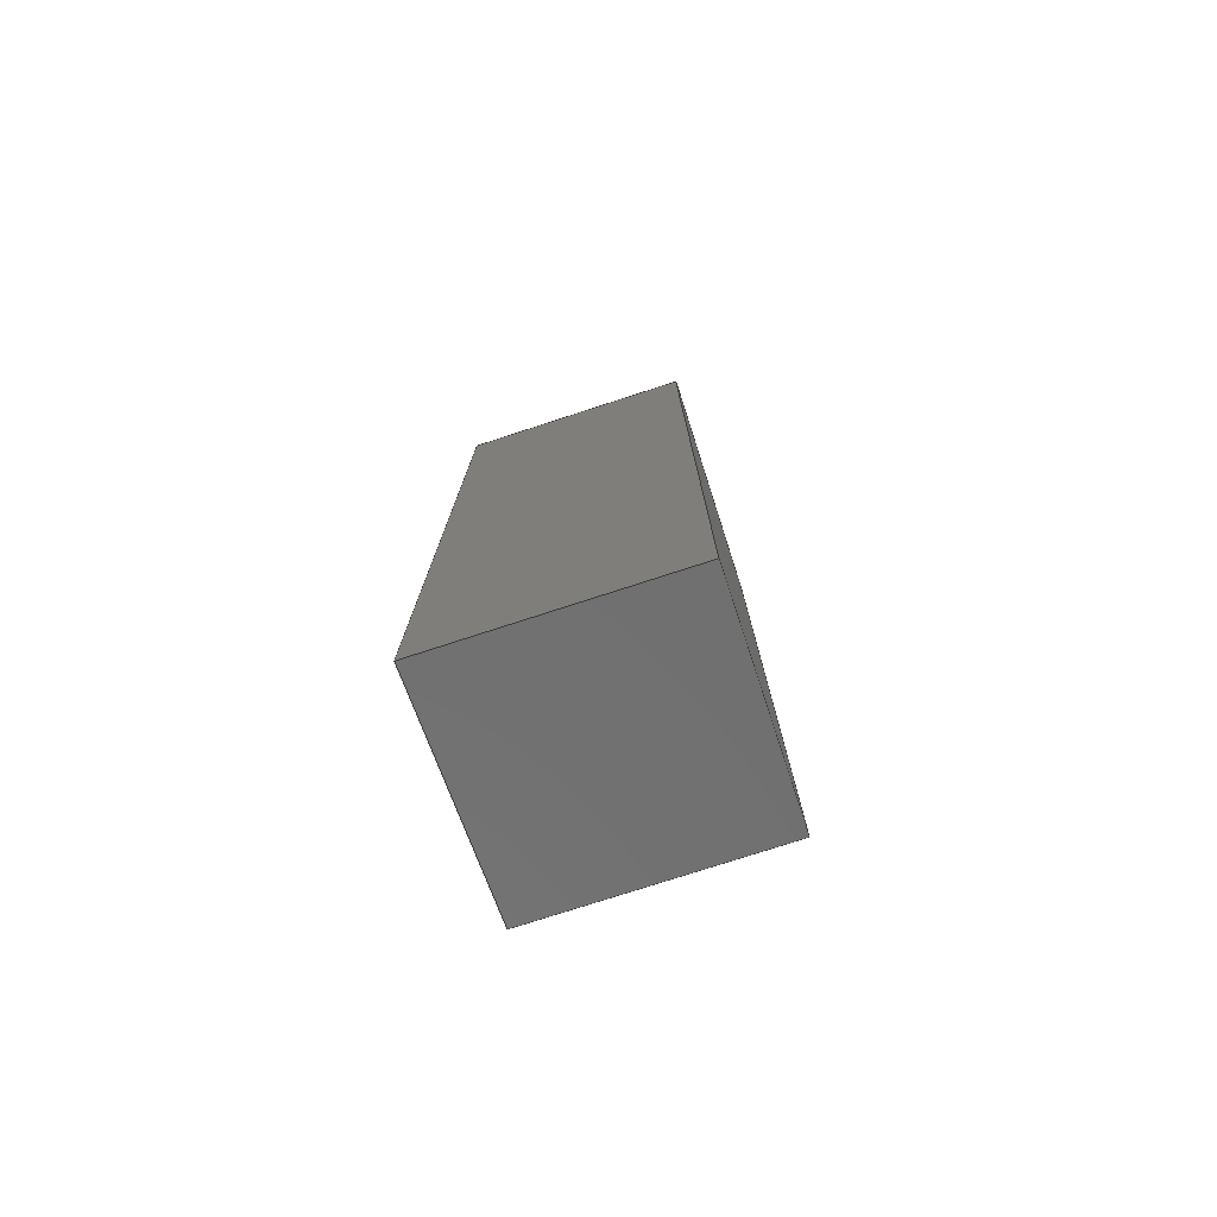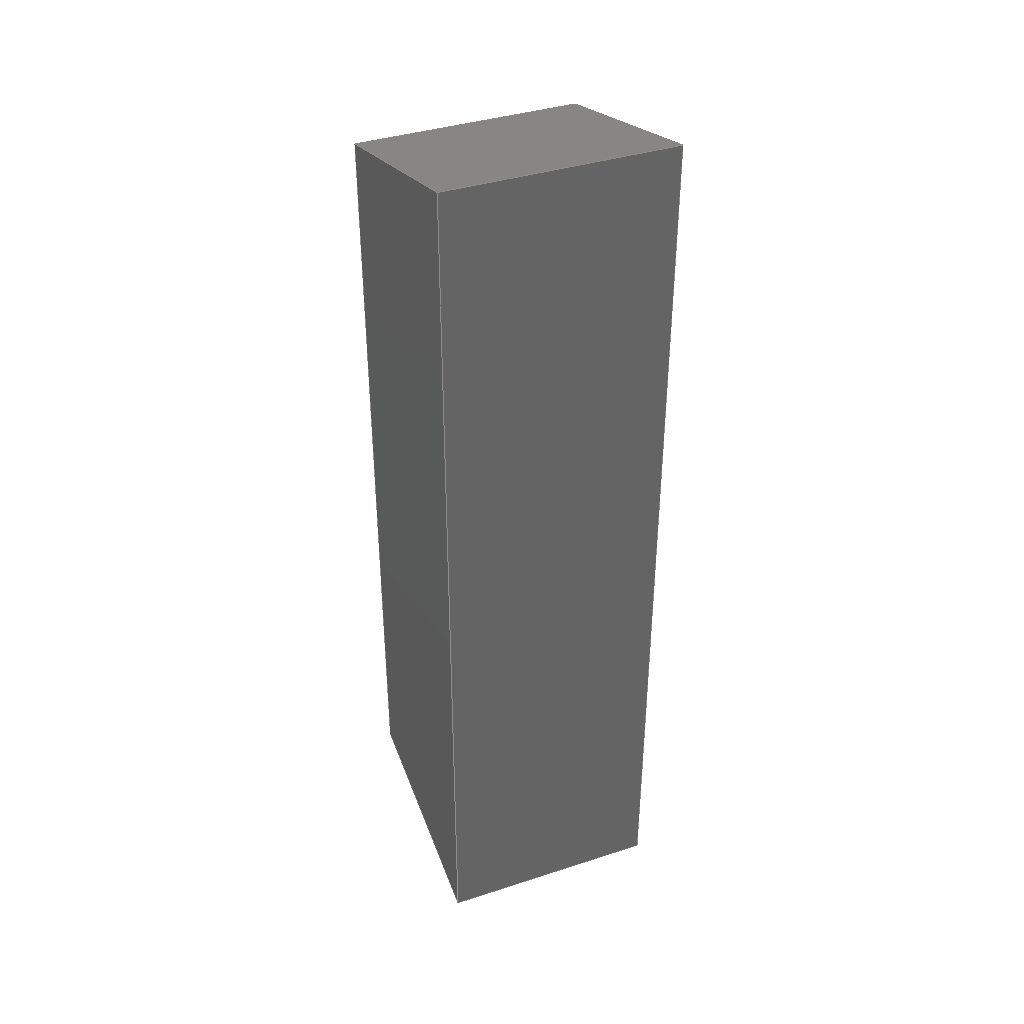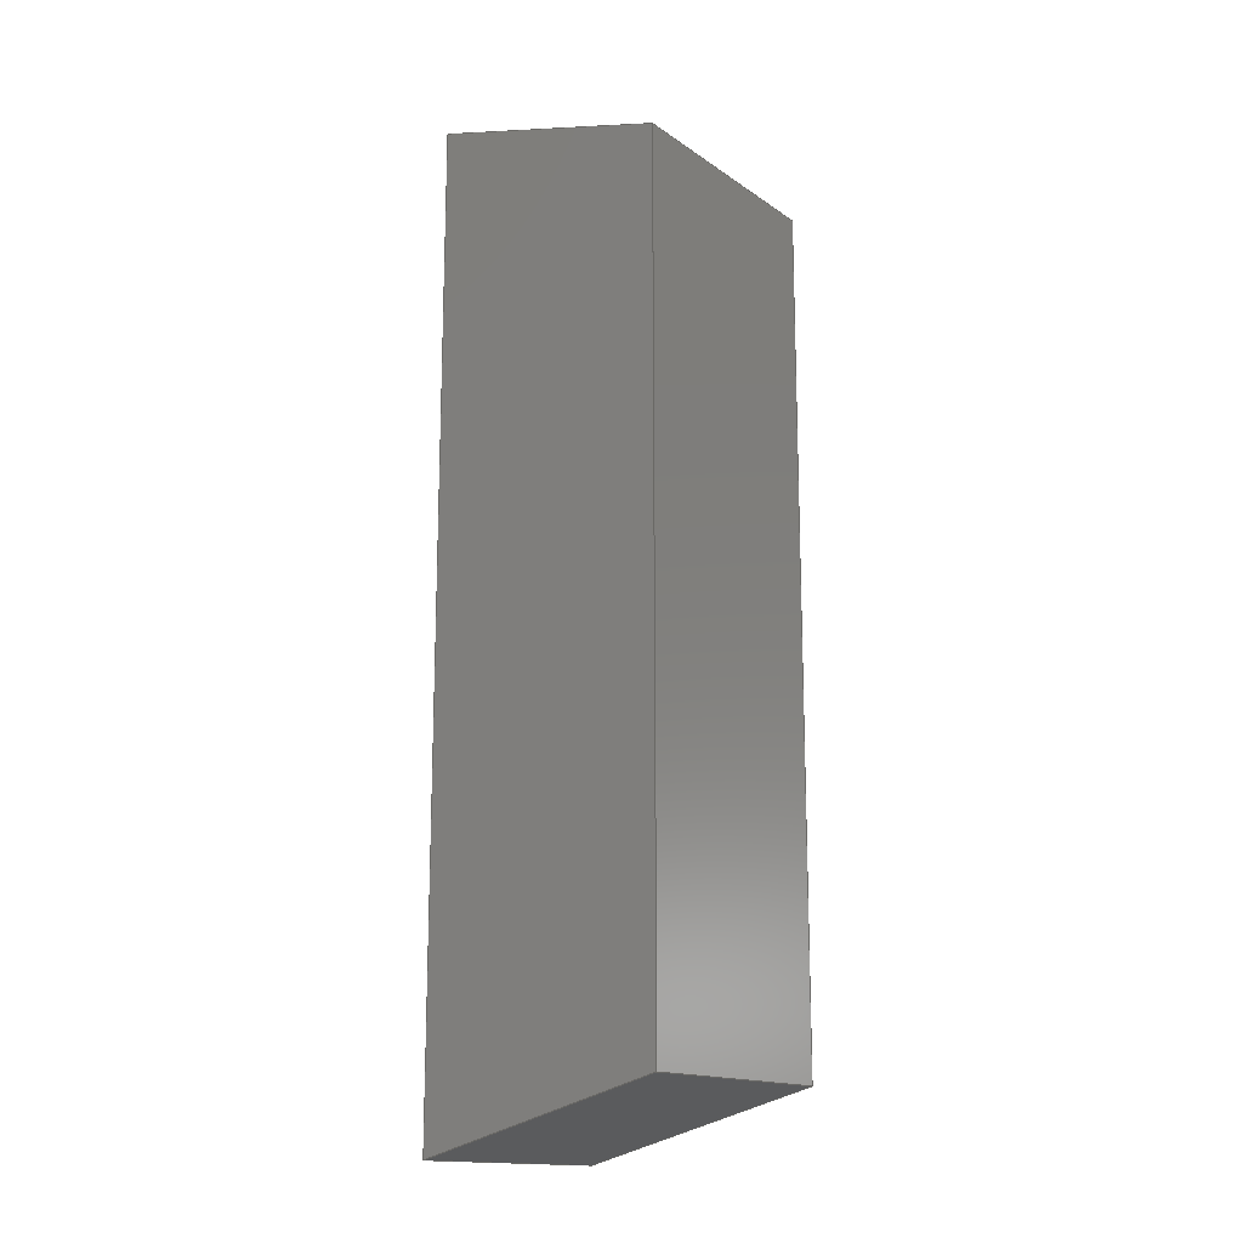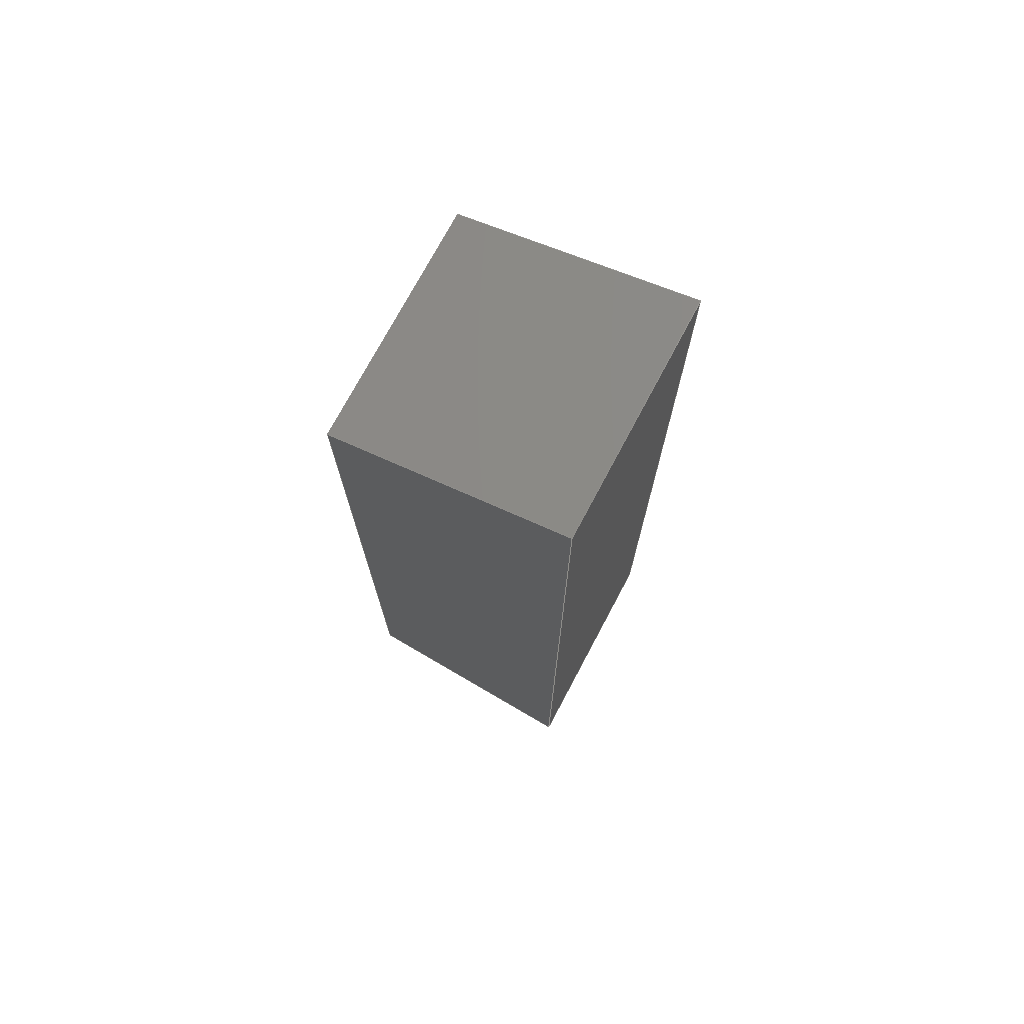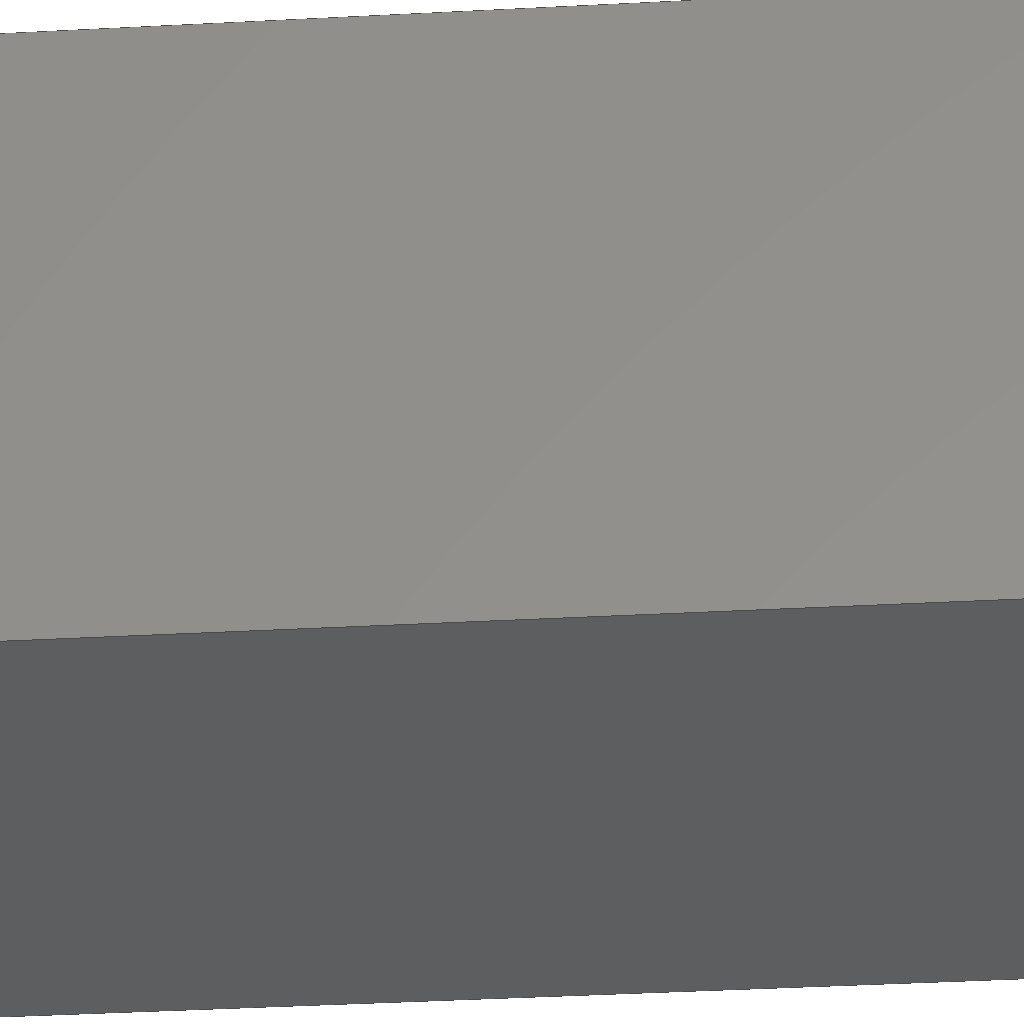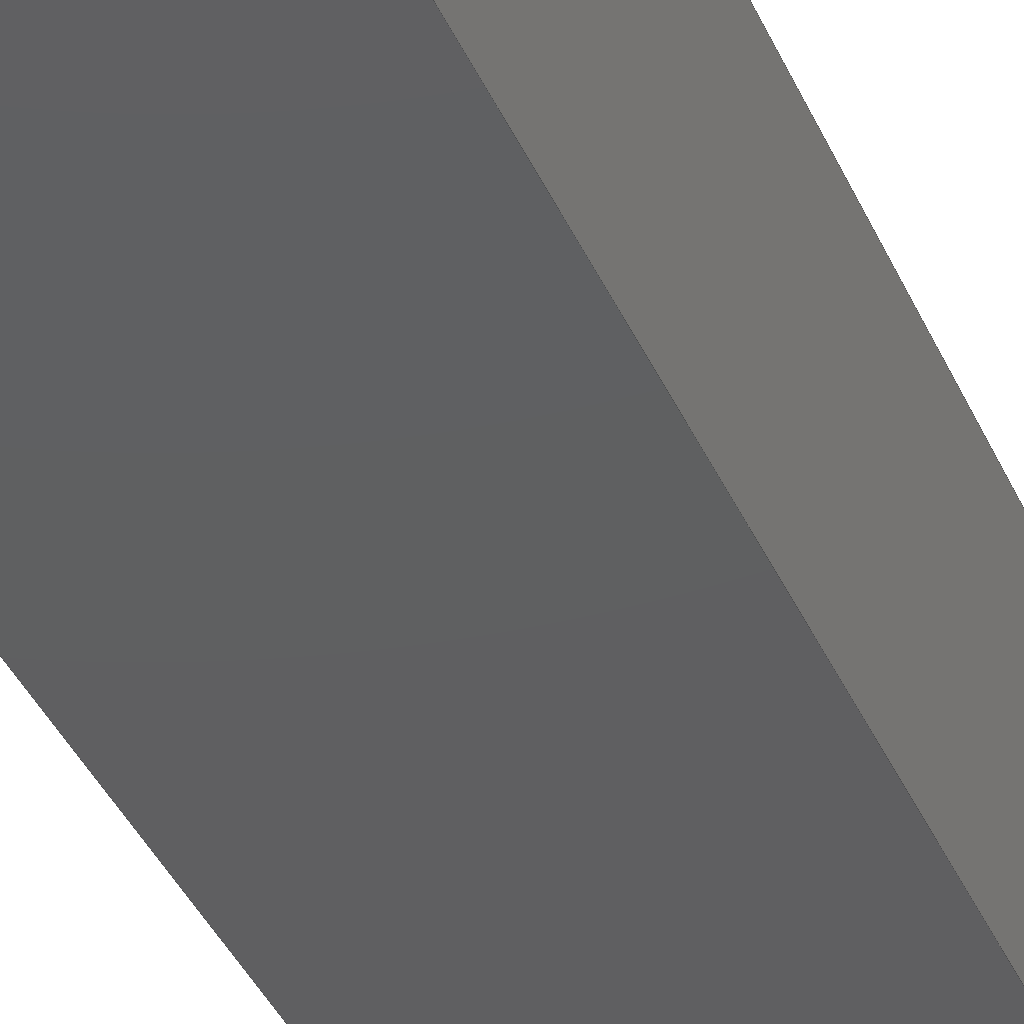
<metadata>
{"format":"iges","ext":"iges","renderer":"f3d","projection":"perspective","resolution":1024,"background":"white","views":[{"elev":-76.5,"azim":108.0,"up":"+Z"},{"elev":38.3,"azim":67.7,"up":"+Z"},{"elev":-15.5,"azim":-144.4,"up":"+Z"},{"elev":73.8,"azim":28.0,"up":"+Z"},{"elev":-33.6,"azim":94.4,"up":"+Y"},{"elev":-39.1,"azim":-157.8,"up":"+Y"}]}
</metadata>
<code>

,,31HOpen CASCADE IGES processor 7.3,13HFilename.iges,
16HOpen CASCADE 7.3,31HOpen CASCADE IGES processor 7.3,32,308,15,308,15,
,1,2,2HMM,1,0.01,15H2.02e+07,1.333e-07,484.4,
10Hhaisenzhao,,11,0,15H2.02e+07,;
     402       1       0       0       0       0       0       000000000
     402       0       0       1       1                               0
     144       2       0       0       0       0       0       000020000
     144       0       0       1       0                               0
     108       3       0       0       0       0       0       000010000
     108       0       0       2       0                               0
     142       5       0       0       0       0       0       000010500
     142       0       0       1       0                               0
     102       6       0       0       0       0       0       000010000
     102       0       0       1       0                               0
     110       7       0       0       0       0       0       000010000
     110       0       0       2       0                               0
     110       9       0       0       0       0       0       000010000
     110       0       0       2       0                               0
     110      11       0       0       0       0       0       000010000
     110       0       0       2       0                               0
     110      13       0       0       0       0       0       000010000
     110       0       0       2       0                               0
     144      15       0       0       0       0       0       000020000
     144       0       0       1       0                               0
     108      16       0       0       0       0       0       000010000
     108       0       0       2       0                               0
     142      18       0       0       0       0       0       000010500
     142       0       0       1       0                               0
     102      19       0       0       0       0       0       000010000
     102       0       0       1       0                               0
     110      20       0       0       0       0       0       000010000
     110       0       0       2       0                               0
     110      22       0       0       0       0       0       000010000
     110       0       0       2       0                               0
     110      24       0       0       0       0       0       000010000
     110       0       0       2       0                               0
     110      26       0       0       0       0       0       000010000
     110       0       0       2       0                               0
     144      28       0       0       0       0       0       000020000
     144       0       0       1       0                               0
     108      29       0       0       0       0       0       000010000
     108       0       0       2       0                               0
     142      31       0       0       0       0       0       000010500
     142       0       0       1       0                               0
     102      32       0       0       0       0       0       000010000
     102       0       0       1       0                               0
     110      33       0       0       0       0       0       000010000
     110       0       0       2       0                               0
     110      35       0       0       0       0       0       000010000
     110       0       0       2       0                               0
     110      37       0       0       0       0       0       000010000
     110       0       0       2       0                               0
     110      39       0       0       0       0       0       000010000
     110       0       0       2       0                               0
     144      41       0       0       0       0       0       000020000
     144       0       0       1       0                               0
     108      42       0       0       0       0       0       000010000
     108       0       0       2       0                               0
     142      44       0       0       0       0       0       000010500
     142       0       0       1       0                               0
     102      45       0       0       0       0       0       000010000
     102       0       0       1       0                               0
     110      46       0       0       0       0       0       000010000
     110       0       0       2       0                               0
     110      48       0       0       0       0       0       000010000
     110       0       0       2       0                               0
     110      50       0       0       0       0       0       000010000
     110       0       0       2       0                               0
     110      52       0       0       0       0       0       000010000
     110       0       0       2       0                               0
     144      54       0       0       0       0       0       000020000
     144       0       0       1       0                               0
     108      55       0       0       0       0       0       000010000
     108       0       0       2       0                               0
     142      57       0       0       0       0       0       000010500
     142       0       0       1       0                               0
     102      58       0       0       0       0       0       000010000
     102       0       0       1       0                               0
     110      59       0       0       0       0       0       000010000
     110       0       0       2       0                               0
     110      61       0       0       0       0       0       000010000
     110       0       0       2       0                               0
     110      63       0       0       0       0       0       000010000
     110       0       0       2       0                               0
     110      65       0       0       0       0       0       000010000
     110       0       0       2       0                               0
     144      67       0       0       0       0       0       000020000
     144       0       0       1       0                               0
     108      68       0       0       0       0       0       000010000
     108       0       0       2       0                               0
     142      70       0       0       0       0       0       000010500
     142       0       0       1       0                               0
     102      71       0       0       0       0       0       000010000
     102       0       0       1       0                               0
     110      72       0       0       0       0       0       000010000
     110       0       0       2       0                               0
     110      74       0       0       0       0       0       000010000
     110       0       0       2       0                               0
     110      76       0       0       0       0       0       000010000
     110       0       0       2       0                               0
     110      78       0       0       0       0       0       000010000
     110       0       0       2       0                               0
402,6,3,19,35,51,67,83;                                          0000001
144,5,1,0,7;                                                     0000003
108,1,2.9e-14,5.809e-11,154.7,0,          0000005
154.7,419.1,484.4,0;                            0000005
142,0,5,0,9,2;                                                   0000007
102,4,11,13,15,17;                                               0000009
110,154.7,457.2,484.4,154.7,419.1,       0000011
484.4;                                                   0000011
110,154.7,419.1,484.4,154.7,419.1,       0000013
332;                                                   0000013
110,154.7,419.1,332,154.7,457.2,       0000015
332;                                                   0000015
110,154.7,457.2,332,154.7,457.2,       0000017
484.4;                                                   0000017
144,21,1,0,23;                                                   0000019
108,-0.2588,-1.003e-13,0.9659,427.9,0,   0000021
154.7,418.1,484.4,0;                            0000021
142,0,21,0,25,2;                                                 0000023
102,4,27,29,31,33;                                               0000025
110,116.6,419.1,474.2,154.7,419.1,        0000027
484.4;                                                   0000027
110,154.7,419.1,484.4,154.7,457.2,       0000029
484.4;                                                   0000029
110,154.7,457.2,484.4,116.6,457.2,        0000031
474.2;                                                   0000031
110,116.6,457.2,474.2,116.6,419.1,         0000033
474.2;                                                   0000033
144,37,1,0,39;                                                   0000035
108,-2.9e-14,1,9.6e-14,457.2,0,116.6,457.2,             0000037
484.4,0;                                                0000037
142,0,37,0,41,2;                                                 0000039
102,4,43,45,47,49;                                               0000041
110,116.6,457.2,342.3,116.6,457.2,        0000043
474.2;                                                   0000043
110,116.6,457.2,474.2,154.7,457.2,        0000045
484.4;                                                   0000045
110,154.7,457.2,484.4,154.7,457.2,       0000047
332;                                                   0000047
110,154.7,457.2,332,116.6,457.2,       0000049
342.3;                                                   0000049
144,53,1,0,55;                                                   0000051
108,-0.2588,8.516e-14,-0.9659,-360.8,0,  0000053
154.7,418.1,332,0;                            0000053
142,0,53,0,57,2;                                                 0000055
102,4,59,61,63,65;                                               0000057
110,154.7,457.2,332,154.7,419.1,       0000059
332;                                                   0000059
110,154.7,419.1,332,116.6,419.1,       0000061
342.3;                                                   0000061
110,116.6,419.1,342.3,116.6,457.2,       0000063
342.3;                                                   0000063
110,116.6,457.2,342.3,154.7,457.2,       0000065
332;                                                   0000065
144,69,1,0,71;                                                   0000067
108,2.9e-14,-1,-9.6e-14,-419.1,0,116.6,419.1,           0000069
484.4,0;                                                0000069
142,0,69,0,73,2;                                                 0000071
102,4,75,77,79,81;                                               0000073
110,154.7,419.1,484.4,116.6,419.1,        0000075
474.2;                                                   0000075
110,116.6,419.1,474.2,116.6,419.1,        0000077
342.3;                                                   0000077
110,116.6,419.1,342.3,154.7,419.1,       0000079
332;                                                   0000079
110,154.7,419.1,332,154.7,419.1,       0000081
484.4;                                                   0000081
144,85,1,0,87;                                                   0000083
108,-1,-2.9e-14,-5.809e-11,-116.6,0,      0000085
116.6,419.1,484.4,0;                            0000085
142,0,85,0,89,2;                                                 0000087
102,4,91,93,95,97;                                               0000089
110,116.6,419.1,474.2,116.6,457.2,         0000091
474.2;                                                   0000091
110,116.6,457.2,474.2,116.6,457.2,        0000093
342.3;                                                   0000093
110,116.6,457.2,342.3,116.6,419.1,       0000095
342.3;                                                   0000095
110,116.6,419.1,342.3,116.6,419.1,        0000097
474.2;                                                   0000097
S      1G      4D     98P     79
</code>
